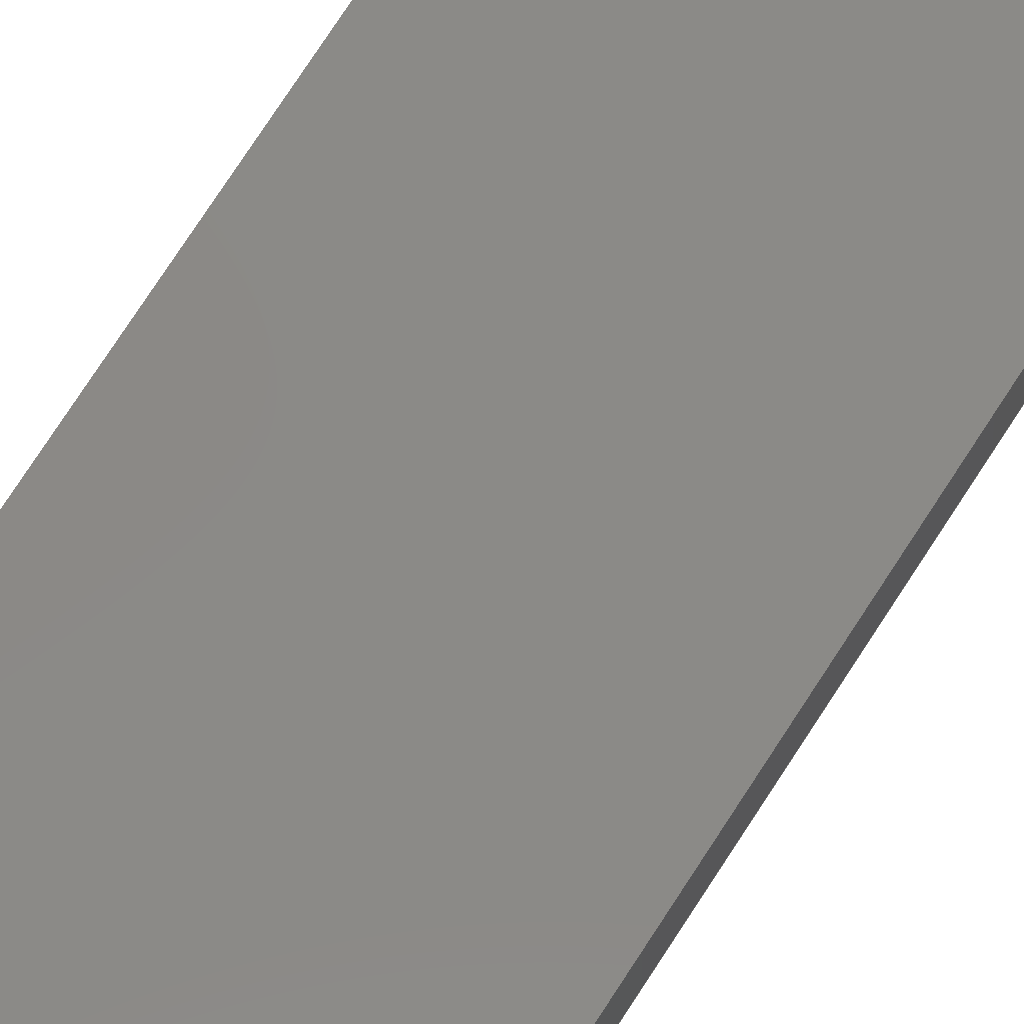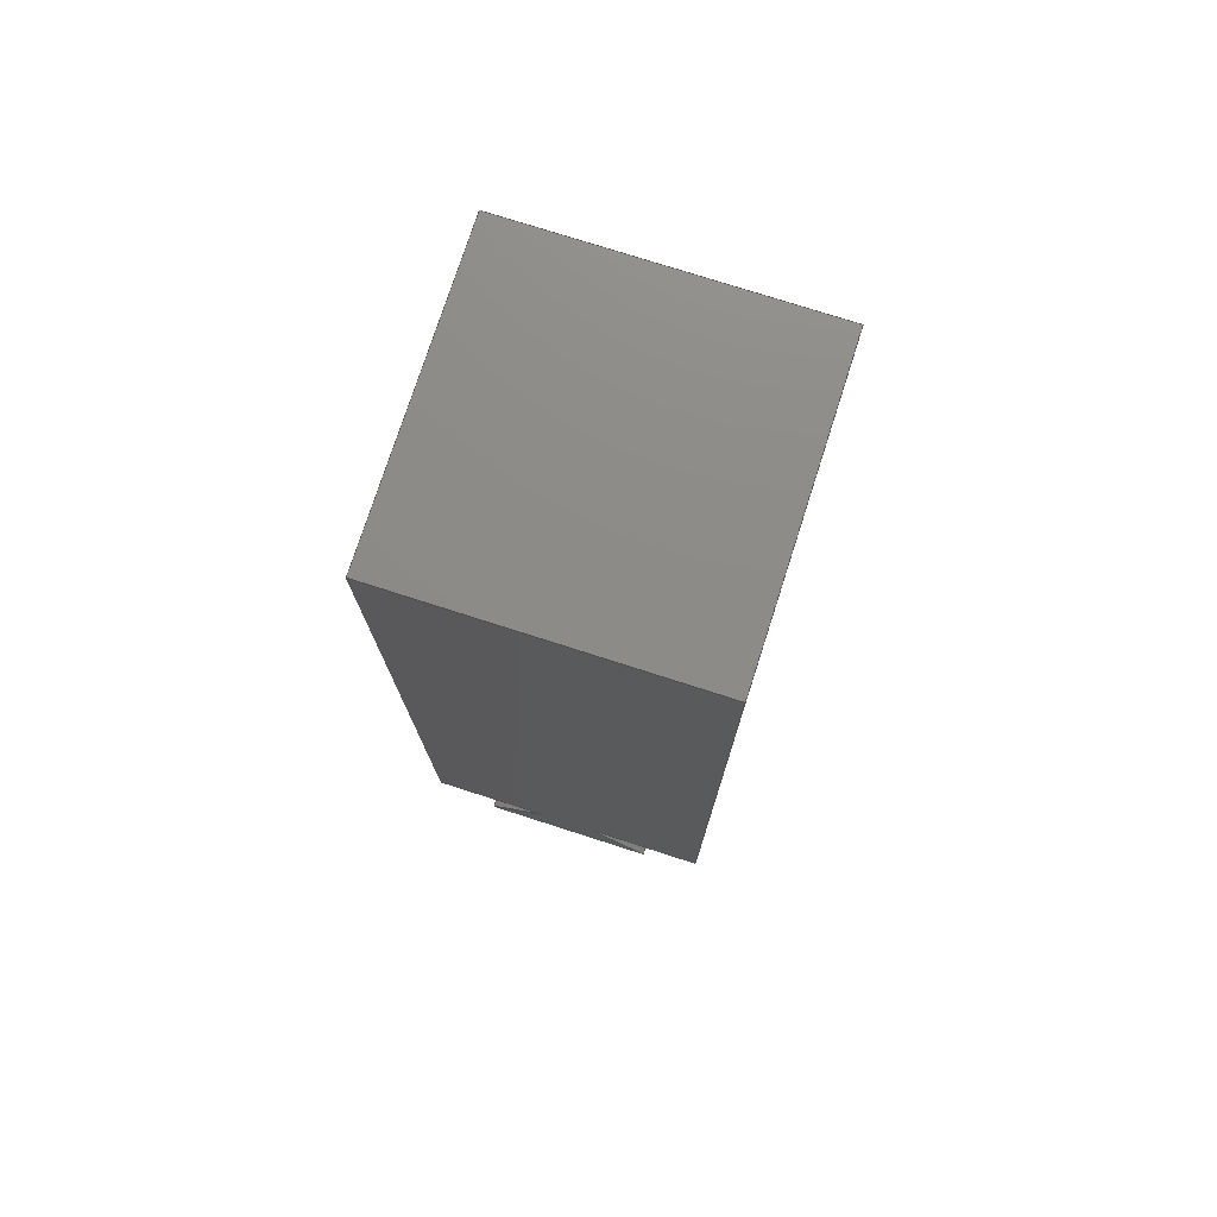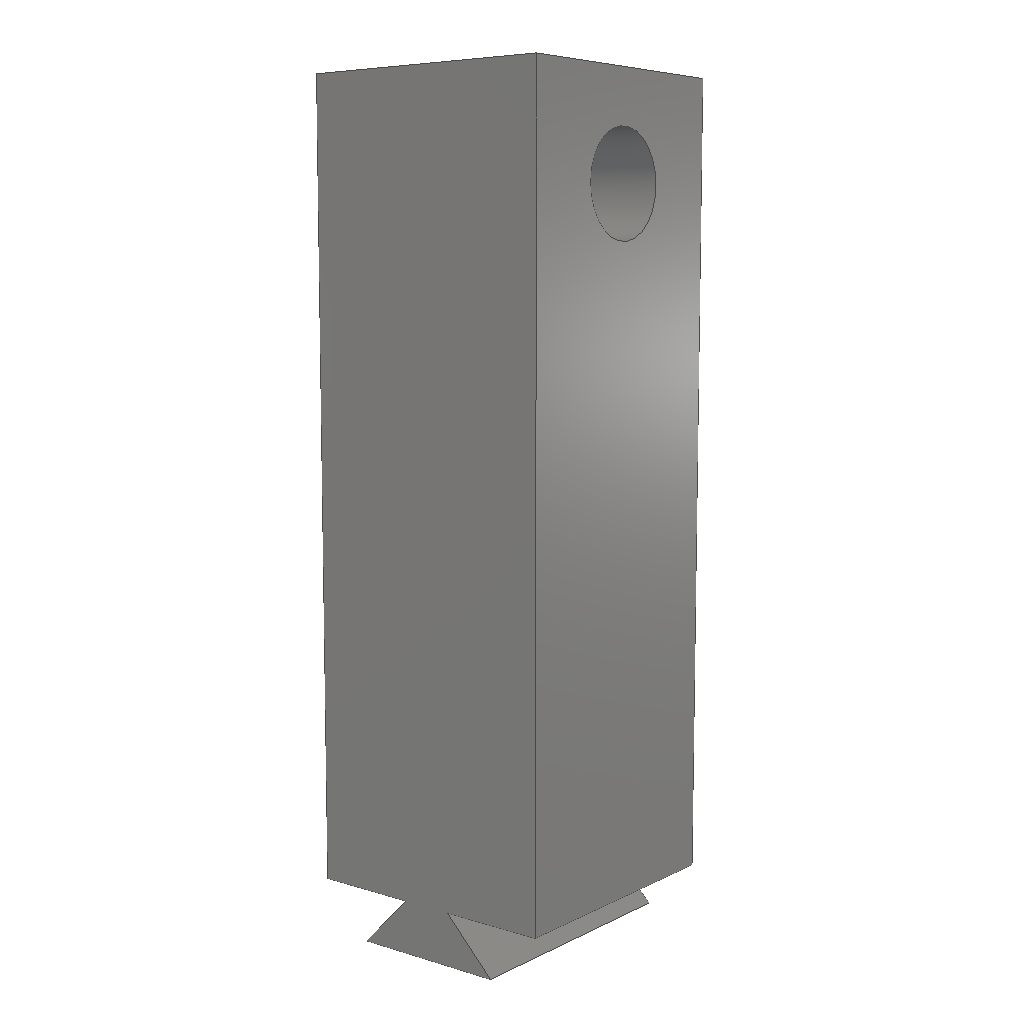
<metadata>
{"format":"step","ext":"step","renderer":"f3d","projection":"perspective","resolution":1024,"background":"white","views":[{"elev":79.4,"azim":33.4,"up":"+Z"},{"elev":76.0,"azim":107.8,"up":"+Y"},{"elev":7.6,"azim":128.5,"up":"+Y"}]}
</metadata>
<code>
ISO-10303-21;
DATA;
#1=MECHANICAL_DESIGN_GEOMETRIC_PRESENTATION_REPRESENTATION('',(#4),#345);
#2=SHAPE_REPRESENTATION_RELATIONSHIP('SRR','None',#352,#3);
#3=ADVANCED_BREP_SHAPE_REPRESENTATION('',(#5),#344);
#4=STYLED_ITEM('',(#361),#5);
#5=MANIFOLD_SOLID_BREP('Body1',#205);
#6=FACE_BOUND('',#33,.T.);
#7=FACE_BOUND('',#36,.T.);
#8=PLANE('',#222);
#9=PLANE('',#223);
#10=PLANE('',#224);
#11=PLANE('',#225);
#12=PLANE('',#226);
#13=PLANE('',#227);
#14=PLANE('',#228);
#15=PLANE('',#229);
#16=PLANE('',#230);
#17=PLANE('',#231);
#18=FACE_OUTER_BOUND('',#29,.T.);
#19=FACE_OUTER_BOUND('',#30,.T.);
#20=FACE_OUTER_BOUND('',#31,.T.);
#21=FACE_OUTER_BOUND('',#32,.T.);
#22=FACE_OUTER_BOUND('',#34,.T.);
#23=FACE_OUTER_BOUND('',#35,.T.);
#24=FACE_OUTER_BOUND('',#37,.T.);
#25=FACE_OUTER_BOUND('',#38,.T.);
#26=FACE_OUTER_BOUND('',#39,.T.);
#27=FACE_OUTER_BOUND('',#40,.T.);
#28=FACE_OUTER_BOUND('',#41,.T.);
#29=EDGE_LOOP('',(#139,#140,#141,#142));
#30=EDGE_LOOP('',(#143,#144,#145,#146));
#31=EDGE_LOOP('',(#147,#148,#149,#150));
#32=EDGE_LOOP('',(#151,#152,#153,#154));
#33=EDGE_LOOP('',(#155));
#34=EDGE_LOOP('',(#156,#157,#158,#159));
#35=EDGE_LOOP('',(#160,#161,#162,#163));
#36=EDGE_LOOP('',(#164));
#37=EDGE_LOOP('',(#165,#166,#167,#168));
#38=EDGE_LOOP('',(#169,#170,#171,#172));
#39=EDGE_LOOP('',(#173,#174,#175,#176));
#40=EDGE_LOOP('',(#177,#178,#179,#180,#181,#182,#183,#184));
#41=EDGE_LOOP('',(#185,#186,#187,#188,#189,#190,#191,#192));
#42=LINE('',#290,#67);
#43=LINE('',#295,#68);
#44=LINE('',#297,#69);
#45=LINE('',#299,#70);
#46=LINE('',#300,#71);
#47=LINE('',#303,#72);
#48=LINE('',#305,#73);
#49=LINE('',#306,#74);
#50=LINE('',#309,#75);
#51=LINE('',#311,#76);
#52=LINE('',#312,#77);
#53=LINE('',#315,#78);
#54=LINE('',#317,#79);
#55=LINE('',#318,#80);
#56=LINE('',#321,#81);
#57=LINE('',#323,#82);
#58=LINE('',#324,#83);
#59=LINE('',#327,#84);
#60=LINE('',#329,#85);
#61=LINE('',#330,#86);
#62=LINE('',#333,#87);
#63=LINE('',#335,#88);
#64=LINE('',#336,#89);
#65=LINE('',#338,#90);
#66=LINE('',#339,#91);
#67=VECTOR('',#238,0.1);
#68=VECTOR('',#243,1);
#69=VECTOR('',#244,1);
#70=VECTOR('',#245,1);
#71=VECTOR('',#246,1);
#72=VECTOR('',#249,1);
#73=VECTOR('',#250,1);
#74=VECTOR('',#251,1);
#75=VECTOR('',#254,1);
#76=VECTOR('',#255,1);
#77=VECTOR('',#256,1);
#78=VECTOR('',#259,1);
#79=VECTOR('',#260,1);
#80=VECTOR('',#261,1);
#81=VECTOR('',#264,1);
#82=VECTOR('',#265,1);
#83=VECTOR('',#266,1);
#84=VECTOR('',#269,1);
#85=VECTOR('',#270,1);
#86=VECTOR('',#271,1);
#87=VECTOR('',#274,1);
#88=VECTOR('',#275,1);
#89=VECTOR('',#276,1);
#90=VECTOR('',#279,1);
#91=VECTOR('',#280,1);
#92=CIRCLE('',#220,0.1);
#93=CIRCLE('',#221,0.1);
#94=VERTEX_POINT('',#287);
#95=VERTEX_POINT('',#289);
#96=VERTEX_POINT('',#293);
#97=VERTEX_POINT('',#294);
#98=VERTEX_POINT('',#296);
#99=VERTEX_POINT('',#298);
#100=VERTEX_POINT('',#302);
#101=VERTEX_POINT('',#304);
#102=VERTEX_POINT('',#308);
#103=VERTEX_POINT('',#310);
#104=VERTEX_POINT('',#314);
#105=VERTEX_POINT('',#316);
#106=VERTEX_POINT('',#320);
#107=VERTEX_POINT('',#322);
#108=VERTEX_POINT('',#326);
#109=VERTEX_POINT('',#328);
#110=VERTEX_POINT('',#332);
#111=VERTEX_POINT('',#334);
#112=EDGE_CURVE('',#94,#94,#92,.T.);
#113=EDGE_CURVE('',#94,#95,#42,.T.);
#114=EDGE_CURVE('',#95,#95,#93,.T.);
#115=EDGE_CURVE('',#96,#97,#43,.T.);
#116=EDGE_CURVE('',#96,#98,#44,.T.);
#117=EDGE_CURVE('',#99,#98,#45,.T.);
#118=EDGE_CURVE('',#97,#99,#46,.T.);
#119=EDGE_CURVE('',#97,#100,#47,.T.);
#120=EDGE_CURVE('',#101,#99,#48,.T.);
#121=EDGE_CURVE('',#100,#101,#49,.T.);
#122=EDGE_CURVE('',#100,#102,#50,.T.);
#123=EDGE_CURVE('',#103,#101,#51,.T.);
#124=EDGE_CURVE('',#102,#103,#52,.T.);
#125=EDGE_CURVE('',#104,#102,#53,.T.);
#126=EDGE_CURVE('',#105,#103,#54,.T.);
#127=EDGE_CURVE('',#104,#105,#55,.T.);
#128=EDGE_CURVE('',#106,#104,#56,.T.);
#129=EDGE_CURVE('',#107,#105,#57,.T.);
#130=EDGE_CURVE('',#106,#107,#58,.T.);
#131=EDGE_CURVE('',#108,#106,#59,.T.);
#132=EDGE_CURVE('',#109,#107,#60,.T.);
#133=EDGE_CURVE('',#108,#109,#61,.T.);
#134=EDGE_CURVE('',#110,#108,#62,.T.);
#135=EDGE_CURVE('',#111,#109,#63,.T.);
#136=EDGE_CURVE('',#110,#111,#64,.T.);
#137=EDGE_CURVE('',#110,#96,#65,.T.);
#138=EDGE_CURVE('',#98,#111,#66,.T.);
#139=ORIENTED_EDGE('',*,*,#112,.F.);
#140=ORIENTED_EDGE('',*,*,#113,.T.);
#141=ORIENTED_EDGE('',*,*,#114,.F.);
#142=ORIENTED_EDGE('',*,*,#113,.F.);
#143=ORIENTED_EDGE('',*,*,#115,.F.);
#144=ORIENTED_EDGE('',*,*,#116,.T.);
#145=ORIENTED_EDGE('',*,*,#117,.F.);
#146=ORIENTED_EDGE('',*,*,#118,.F.);
#147=ORIENTED_EDGE('',*,*,#119,.F.);
#148=ORIENTED_EDGE('',*,*,#118,.T.);
#149=ORIENTED_EDGE('',*,*,#120,.F.);
#150=ORIENTED_EDGE('',*,*,#121,.F.);
#151=ORIENTED_EDGE('',*,*,#122,.F.);
#152=ORIENTED_EDGE('',*,*,#121,.T.);
#153=ORIENTED_EDGE('',*,*,#123,.F.);
#154=ORIENTED_EDGE('',*,*,#124,.F.);
#155=ORIENTED_EDGE('',*,*,#112,.T.);
#156=ORIENTED_EDGE('',*,*,#125,.T.);
#157=ORIENTED_EDGE('',*,*,#124,.T.);
#158=ORIENTED_EDGE('',*,*,#126,.F.);
#159=ORIENTED_EDGE('',*,*,#127,.F.);
#160=ORIENTED_EDGE('',*,*,#128,.T.);
#161=ORIENTED_EDGE('',*,*,#127,.T.);
#162=ORIENTED_EDGE('',*,*,#129,.F.);
#163=ORIENTED_EDGE('',*,*,#130,.F.);
#164=ORIENTED_EDGE('',*,*,#114,.T.);
#165=ORIENTED_EDGE('',*,*,#131,.T.);
#166=ORIENTED_EDGE('',*,*,#130,.T.);
#167=ORIENTED_EDGE('',*,*,#132,.F.);
#168=ORIENTED_EDGE('',*,*,#133,.F.);
#169=ORIENTED_EDGE('',*,*,#134,.T.);
#170=ORIENTED_EDGE('',*,*,#133,.T.);
#171=ORIENTED_EDGE('',*,*,#135,.F.);
#172=ORIENTED_EDGE('',*,*,#136,.F.);
#173=ORIENTED_EDGE('',*,*,#137,.F.);
#174=ORIENTED_EDGE('',*,*,#136,.T.);
#175=ORIENTED_EDGE('',*,*,#138,.F.);
#176=ORIENTED_EDGE('',*,*,#116,.F.);
#177=ORIENTED_EDGE('',*,*,#137,.T.);
#178=ORIENTED_EDGE('',*,*,#115,.T.);
#179=ORIENTED_EDGE('',*,*,#119,.T.);
#180=ORIENTED_EDGE('',*,*,#122,.T.);
#181=ORIENTED_EDGE('',*,*,#125,.F.);
#182=ORIENTED_EDGE('',*,*,#128,.F.);
#183=ORIENTED_EDGE('',*,*,#131,.F.);
#184=ORIENTED_EDGE('',*,*,#134,.F.);
#185=ORIENTED_EDGE('',*,*,#138,.T.);
#186=ORIENTED_EDGE('',*,*,#135,.T.);
#187=ORIENTED_EDGE('',*,*,#132,.T.);
#188=ORIENTED_EDGE('',*,*,#129,.T.);
#189=ORIENTED_EDGE('',*,*,#126,.T.);
#190=ORIENTED_EDGE('',*,*,#123,.T.);
#191=ORIENTED_EDGE('',*,*,#120,.T.);
#192=ORIENTED_EDGE('',*,*,#117,.T.);
#193=CYLINDRICAL_SURFACE('',#219,0.1);
#194=ADVANCED_FACE('',(#18),#193,.F.);
#195=ADVANCED_FACE('',(#19),#8,.T.);
#196=ADVANCED_FACE('',(#20),#9,.T.);
#197=ADVANCED_FACE('',(#21,#6),#10,.T.);
#198=ADVANCED_FACE('',(#22),#11,.T.);
#199=ADVANCED_FACE('',(#23,#7),#12,.T.);
#200=ADVANCED_FACE('',(#24),#13,.T.);
#201=ADVANCED_FACE('',(#25),#14,.T.);
#202=ADVANCED_FACE('',(#26),#15,.T.);
#203=ADVANCED_FACE('',(#27),#16,.T.);
#204=ADVANCED_FACE('',(#28),#17,.T.);
#205=CLOSED_SHELL('',(#194,#195,#196,#197,#198,#199,#200,#201,#202,#203,
#204));
#206=DERIVED_UNIT_ELEMENT(#208,1);
#207=DERIVED_UNIT_ELEMENT(#347,3);
#208=(
MASS_UNIT()
NAMED_UNIT(*)
SI_UNIT(.KILO.,.GRAM.)
);
#209=DERIVED_UNIT((#206,#207));
#210=MEASURE_REPRESENTATION_ITEM('density measure',
POSITIVE_RATIO_MEASURE(7850),#209);
#211=PROPERTY_DEFINITION_REPRESENTATION(#216,#213);
#212=PROPERTY_DEFINITION_REPRESENTATION(#217,#214);
#213=REPRESENTATION('material name',(#215),#344);
#214=REPRESENTATION('density',(#210),#344);
#215=DESCRIPTIVE_REPRESENTATION_ITEM('Steel','Steel');
#216=PROPERTY_DEFINITION('material property','material name',#354);
#217=PROPERTY_DEFINITION('material property','density of part',#354);
#218=AXIS2_PLACEMENT_3D('placement',#285,#232,#233);
#219=AXIS2_PLACEMENT_3D('',#286,#234,#235);
#220=AXIS2_PLACEMENT_3D('',#288,#236,#237);
#221=AXIS2_PLACEMENT_3D('',#291,#239,#240);
#222=AXIS2_PLACEMENT_3D('',#292,#241,#242);
#223=AXIS2_PLACEMENT_3D('',#301,#247,#248);
#224=AXIS2_PLACEMENT_3D('',#307,#252,#253);
#225=AXIS2_PLACEMENT_3D('',#313,#257,#258);
#226=AXIS2_PLACEMENT_3D('',#319,#262,#263);
#227=AXIS2_PLACEMENT_3D('',#325,#267,#268);
#228=AXIS2_PLACEMENT_3D('',#331,#272,#273);
#229=AXIS2_PLACEMENT_3D('',#337,#277,#278);
#230=AXIS2_PLACEMENT_3D('',#340,#281,#282);
#231=AXIS2_PLACEMENT_3D('',#341,#283,#284);
#232=DIRECTION('axis',(0,0,1));
#233=DIRECTION('refdir',(1,0,0));
#234=DIRECTION('center_axis',(0,0,1));
#235=DIRECTION('ref_axis',(-1,0,0));
#236=DIRECTION('center_axis',(5.551e-17,0,1));
#237=DIRECTION('ref_axis',(-1,0,0));
#238=DIRECTION('',(0,0,1));
#239=DIRECTION('center_axis',(-5.551e-17,0,-1));
#240=DIRECTION('ref_axis',(-1,0,0));
#241=DIRECTION('center_axis',(-3.925e-17,0.7071,-0.7071));
#242=DIRECTION('ref_axis',(-3.925e-17,-0.7071,-0.7071));
#243=DIRECTION('',(3.925e-17,0.7071,0.7071));
#244=DIRECTION('',(-1,0,5.551e-17));
#245=DIRECTION('',(-3.925e-17,-0.7071,-0.7071));
#246=DIRECTION('',(-1,0,5.551e-17));
#247=DIRECTION('center_axis',(0,-1,0));
#248=DIRECTION('ref_axis',(5.551e-17,0,1));
#249=DIRECTION('',(-5.551e-17,0,-1));
#250=DIRECTION('',(5.551e-17,0,1));
#251=DIRECTION('',(-1,0,5.551e-17));
#252=DIRECTION('center_axis',(-5.551e-17,0,-1));
#253=DIRECTION('ref_axis',(0,-1,0));
#254=DIRECTION('',(0,1,0));
#255=DIRECTION('',(0,-1,0));
#256=DIRECTION('',(-1,0,5.551e-17));
#257=DIRECTION('center_axis',(-7.396e-32,1,-1.332e-15));
#258=DIRECTION('ref_axis',(-5.551e-17,-1.332e-15,
-1));
#259=DIRECTION('',(-5.551e-17,-1.332e-15,-1));
#260=DIRECTION('',(-5.551e-17,-1.332e-15,-1));
#261=DIRECTION('',(-1,0,5.551e-17));
#262=DIRECTION('center_axis',(5.551e-17,0,1));
#263=DIRECTION('ref_axis',(0,1,0));
#264=DIRECTION('',(0,1,0));
#265=DIRECTION('',(0,1,0));
#266=DIRECTION('',(-1,0,5.551e-17));
#267=DIRECTION('center_axis',(0,-1,0));
#268=DIRECTION('ref_axis',(5.551e-17,0,1));
#269=DIRECTION('',(5.551e-17,0,1));
#270=DIRECTION('',(5.551e-17,0,1));
#271=DIRECTION('',(-1,0,5.551e-17));
#272=DIRECTION('center_axis',(3.925e-17,0.7071,0.7071));
#273=DIRECTION('ref_axis',(-3.925e-17,0.7071,-0.7071));
#274=DIRECTION('',(-3.925e-17,0.7071,-0.7071));
#275=DIRECTION('',(-3.925e-17,0.7071,-0.7071));
#276=DIRECTION('',(-1,0,5.551e-17));
#277=DIRECTION('center_axis',(0,-1,0));
#278=DIRECTION('ref_axis',(5.551e-17,0,1));
#279=DIRECTION('',(-5.551e-17,0,-1));
#280=DIRECTION('',(5.551e-17,0,1));
#281=DIRECTION('center_axis',(1,1.025e-31,-5.551e-17));
#282=DIRECTION('ref_axis',(-5.551e-17,0,-1));
#283=DIRECTION('center_axis',(-1,0,5.551e-17));
#284=DIRECTION('ref_axis',(5.551e-17,0,1));
#285=CARTESIAN_POINT('',(0,0,0));
#286=CARTESIAN_POINT('Origin',(0.75,1.5,-0.55));
#287=CARTESIAN_POINT('',(0.85,1.5,-0.55));
#288=CARTESIAN_POINT('Origin',(0.75,1.5,-0.55));
#289=CARTESIAN_POINT('',(0.85,1.5,-0.05));
#290=CARTESIAN_POINT('',(0.85,1.5,-0.55));
#291=CARTESIAN_POINT('Origin',(0.75,1.5,-0.05));
#292=CARTESIAN_POINT('Origin',(1,0.2,-0.35));
#293=CARTESIAN_POINT('',(1,0.1,-0.45));
#294=CARTESIAN_POINT('',(1,0.2,-0.35));
#295=CARTESIAN_POINT('',(1,0.1,-0.45));
#296=CARTESIAN_POINT('',(0.5,0.1,-0.45));
#297=CARTESIAN_POINT('',(1,0.1,-0.45));
#298=CARTESIAN_POINT('',(0.5,0.2,-0.35));
#299=CARTESIAN_POINT('',(0.5,0.1,-0.45));
#300=CARTESIAN_POINT('',(1,0.2,-0.35));
#301=CARTESIAN_POINT('Origin',(1,0.2,-0.55));
#302=CARTESIAN_POINT('',(1,0.2,-0.55));
#303=CARTESIAN_POINT('',(1,0.2,-0.35));
#304=CARTESIAN_POINT('',(0.5,0.2,-0.55));
#305=CARTESIAN_POINT('',(0.5,0.2,-0.35));
#306=CARTESIAN_POINT('',(1,0.2,-0.55));
#307=CARTESIAN_POINT('Origin',(1,1.7,-0.55));
#308=CARTESIAN_POINT('',(1,1.7,-0.55));
#309=CARTESIAN_POINT('',(1,0.2,-0.55));
#310=CARTESIAN_POINT('',(0.5,1.7,-0.55));
#311=CARTESIAN_POINT('',(0.5,0.2,-0.55));
#312=CARTESIAN_POINT('',(1,1.7,-0.55));
#313=CARTESIAN_POINT('Origin',(1,1.7,-0.05));
#314=CARTESIAN_POINT('',(1,1.7,-0.05));
#315=CARTESIAN_POINT('',(1,1.7,-0.05));
#316=CARTESIAN_POINT('',(0.5,1.7,-0.05));
#317=CARTESIAN_POINT('',(0.5,1.7,-0.05));
#318=CARTESIAN_POINT('',(1,1.7,-0.05));
#319=CARTESIAN_POINT('Origin',(1,0.2,-0.05));
#320=CARTESIAN_POINT('',(1,0.2,-0.05));
#321=CARTESIAN_POINT('',(1,0.2,-0.05));
#322=CARTESIAN_POINT('',(0.5,0.2,-0.05));
#323=CARTESIAN_POINT('',(0.5,0.2,-0.05));
#324=CARTESIAN_POINT('',(1,0.2,-0.05));
#325=CARTESIAN_POINT('Origin',(1,0.2,-0.25));
#326=CARTESIAN_POINT('',(1,0.2,-0.25));
#327=CARTESIAN_POINT('',(1,0.2,-0.25));
#328=CARTESIAN_POINT('',(0.5,0.2,-0.25));
#329=CARTESIAN_POINT('',(0.5,0.2,-0.25));
#330=CARTESIAN_POINT('',(1,0.2,-0.25));
#331=CARTESIAN_POINT('Origin',(1,0.1,-0.15));
#332=CARTESIAN_POINT('',(1,0.1,-0.15));
#333=CARTESIAN_POINT('',(1,0.1,-0.15));
#334=CARTESIAN_POINT('',(0.5,0.1,-0.15));
#335=CARTESIAN_POINT('',(0.5,0.1,-0.15));
#336=CARTESIAN_POINT('',(1,0.1,-0.15));
#337=CARTESIAN_POINT('Origin',(1,0.1,-0.45));
#338=CARTESIAN_POINT('',(1,0.1,-0.15));
#339=CARTESIAN_POINT('',(0.5,0.1,-0.15));
#340=CARTESIAN_POINT('Origin',(1,0.9,-0.3));
#341=CARTESIAN_POINT('Origin',(0.5,0.9,-0.3));
#342=UNCERTAINTY_MEASURE_WITH_UNIT(LENGTH_MEASURE(0.001),#346,
'DISTANCE_ACCURACY_VALUE',
'Maximum model space distance between geometric entities at asserted c
onnectivities');
#343=UNCERTAINTY_MEASURE_WITH_UNIT(LENGTH_MEASURE(0.001),#346,
'DISTANCE_ACCURACY_VALUE',
'Maximum model space distance between geometric entities at asserted c
onnectivities');
#344=(
GEOMETRIC_REPRESENTATION_CONTEXT(3)
GLOBAL_UNCERTAINTY_ASSIGNED_CONTEXT((#342))
GLOBAL_UNIT_ASSIGNED_CONTEXT((#346,#348,#349))
REPRESENTATION_CONTEXT('','3D')
);
#345=(
GEOMETRIC_REPRESENTATION_CONTEXT(3)
GLOBAL_UNCERTAINTY_ASSIGNED_CONTEXT((#343))
GLOBAL_UNIT_ASSIGNED_CONTEXT((#346,#348,#349))
REPRESENTATION_CONTEXT('','3D')
);
#346=(
LENGTH_UNIT()
NAMED_UNIT(*)
SI_UNIT(.CENTI.,.METRE.)
);
#347=(
LENGTH_UNIT()
NAMED_UNIT(*)
SI_UNIT($,.METRE.)
);
#348=(
NAMED_UNIT(*)
PLANE_ANGLE_UNIT()
SI_UNIT($,.RADIAN.)
);
#349=(
NAMED_UNIT(*)
SI_UNIT($,.STERADIAN.)
SOLID_ANGLE_UNIT()
);
#350=SHAPE_DEFINITION_REPRESENTATION(#351,#352);
#351=PRODUCT_DEFINITION_SHAPE('',$,#354);
#352=SHAPE_REPRESENTATION('',(#218),#344);
#353=PRODUCT_DEFINITION_CONTEXT('part definition',#358,'design');
#354=PRODUCT_DEFINITION('columna','columna',#355,#353);
#355=PRODUCT_DEFINITION_FORMATION('',$,#360);
#356=PRODUCT_RELATED_PRODUCT_CATEGORY('columna','columna',(#360));
#357=APPLICATION_PROTOCOL_DEFINITION('international standard',
'automotive_design',2009,#358);
#358=APPLICATION_CONTEXT(
'Core Data for Automotive Mechanical Design Process');
#359=PRODUCT_CONTEXT('part definition',#358,'mechanical');
#360=PRODUCT('columna','columna',$,(#359));
#361=PRESENTATION_STYLE_ASSIGNMENT((#362));
#362=SURFACE_STYLE_USAGE(.BOTH.,#363);
#363=SURFACE_SIDE_STYLE('',(#364));
#364=SURFACE_STYLE_FILL_AREA(#365);
#365=FILL_AREA_STYLE('Steel - Satin',(#366));
#366=FILL_AREA_STYLE_COLOUR('Steel - Satin',#367);
#367=COLOUR_RGB('Steel - Satin',0.6275,0.6275,0.6275);
ENDSEC;
END-ISO-10303-21;

</code>
